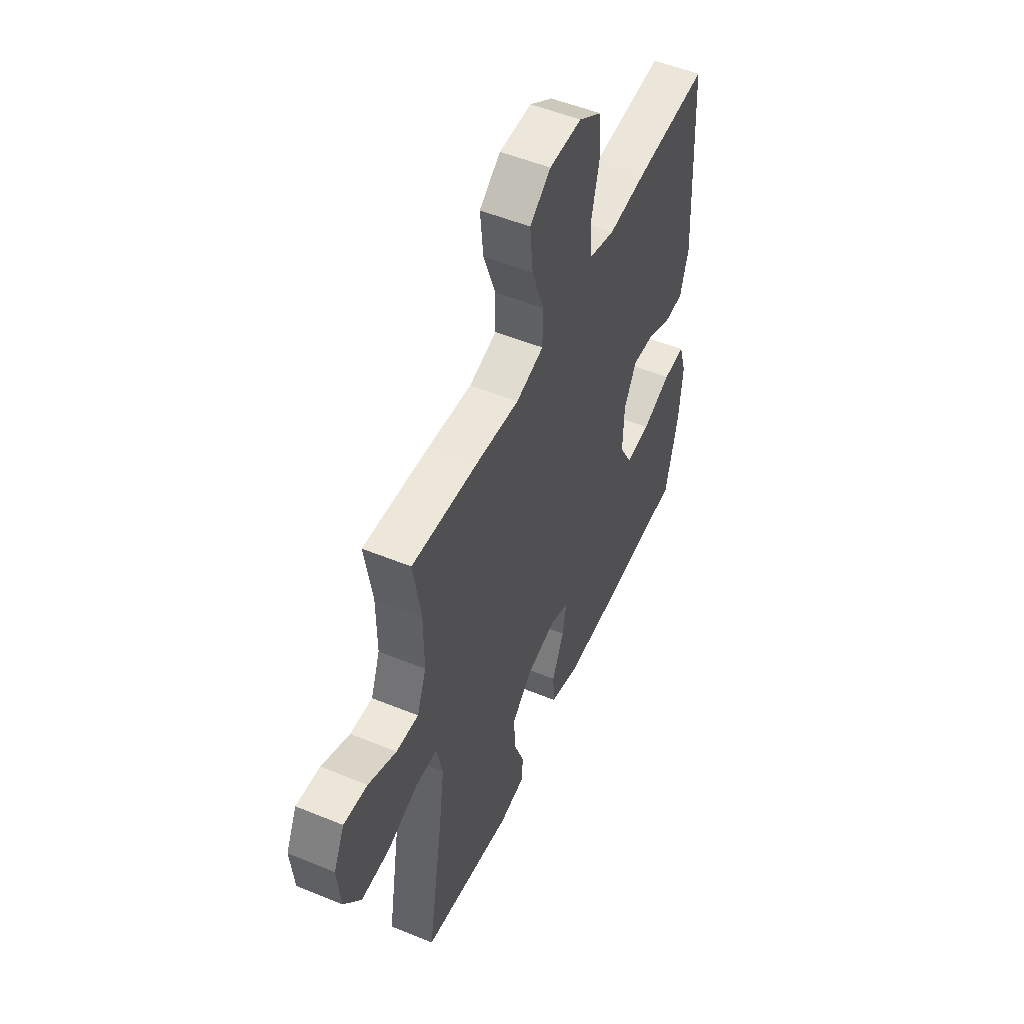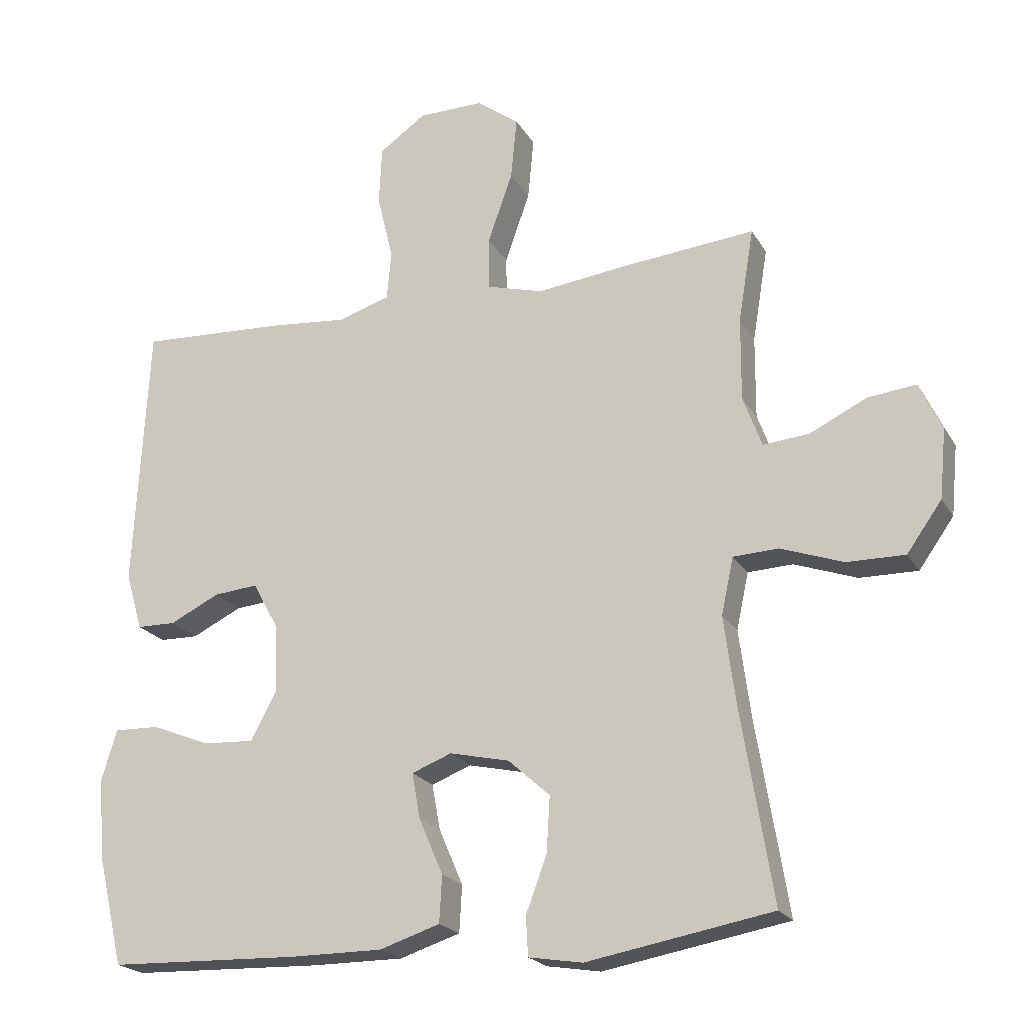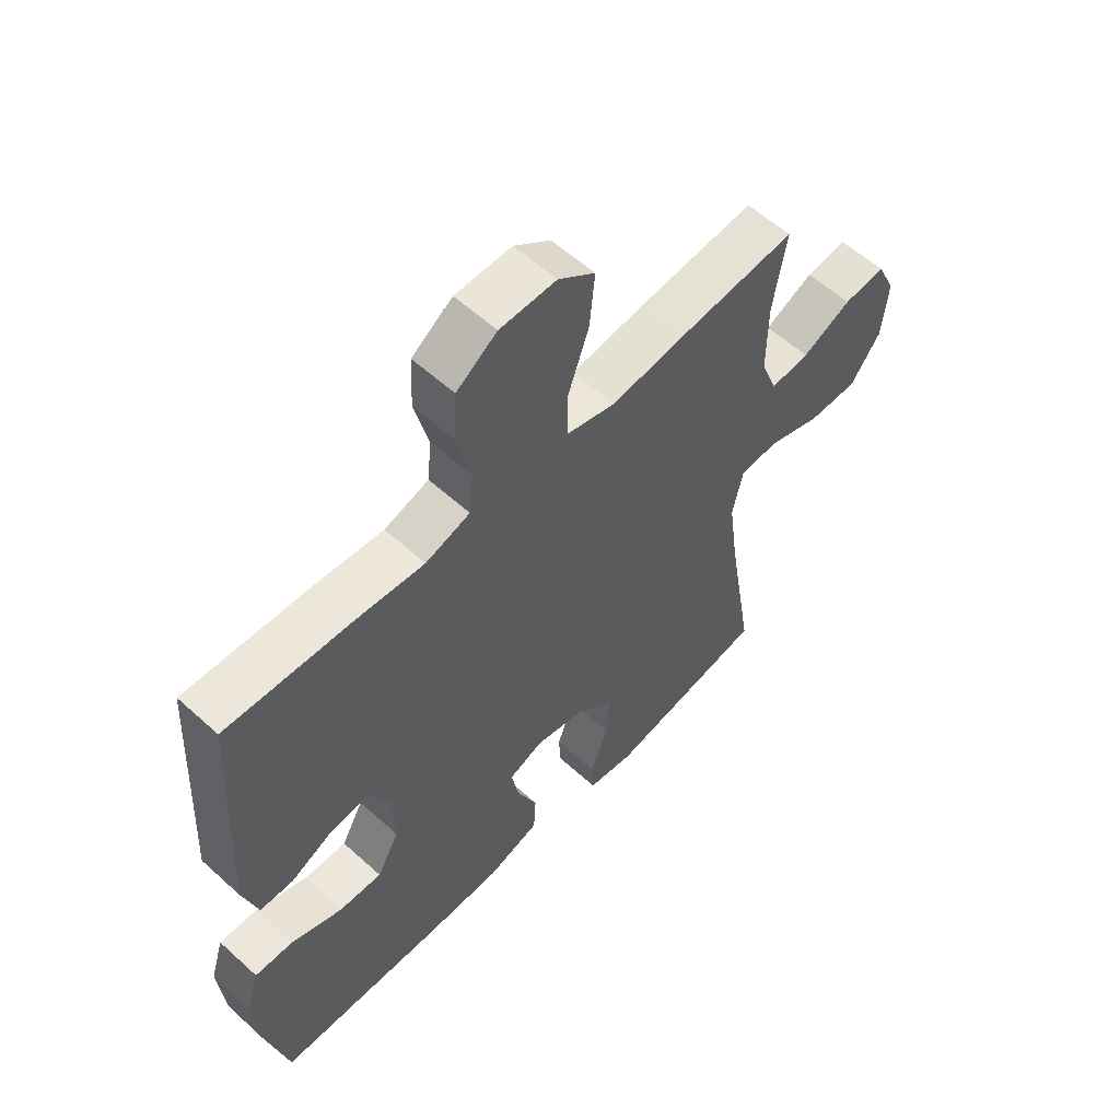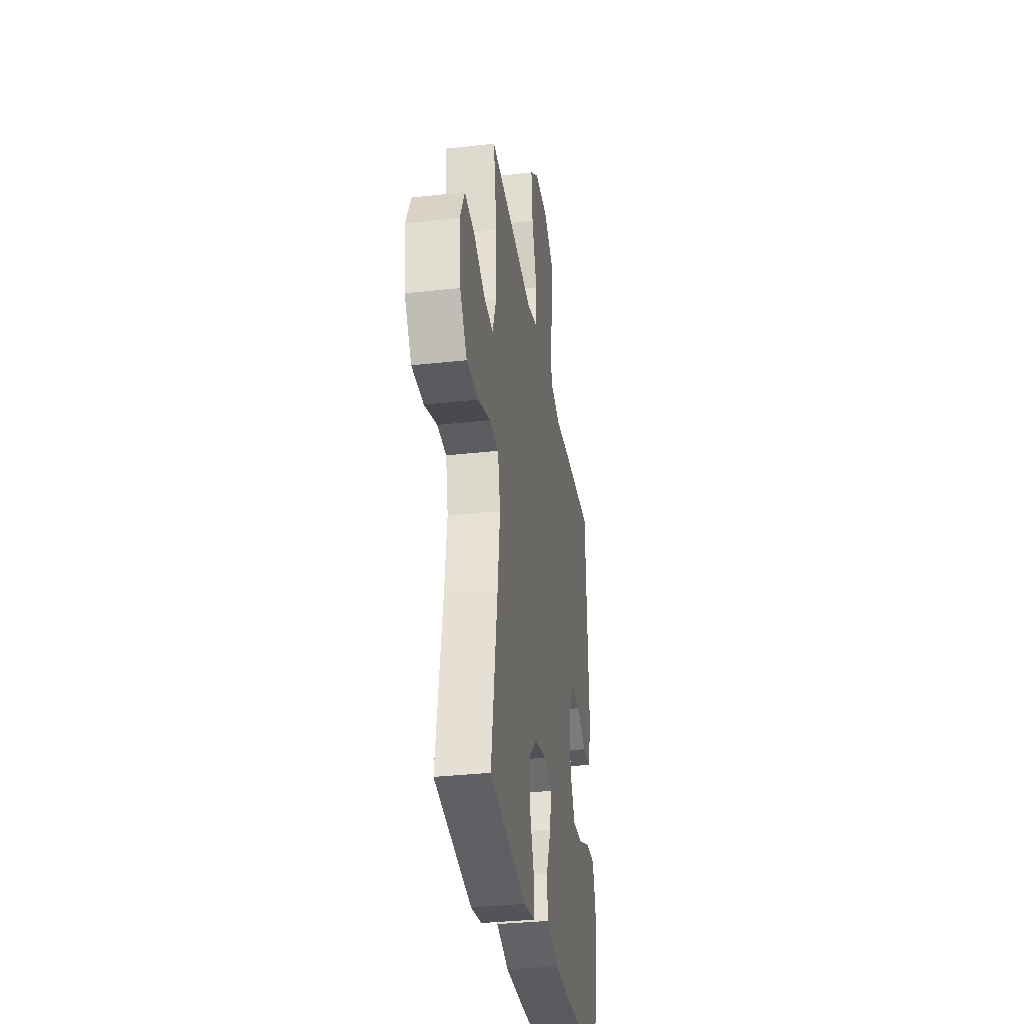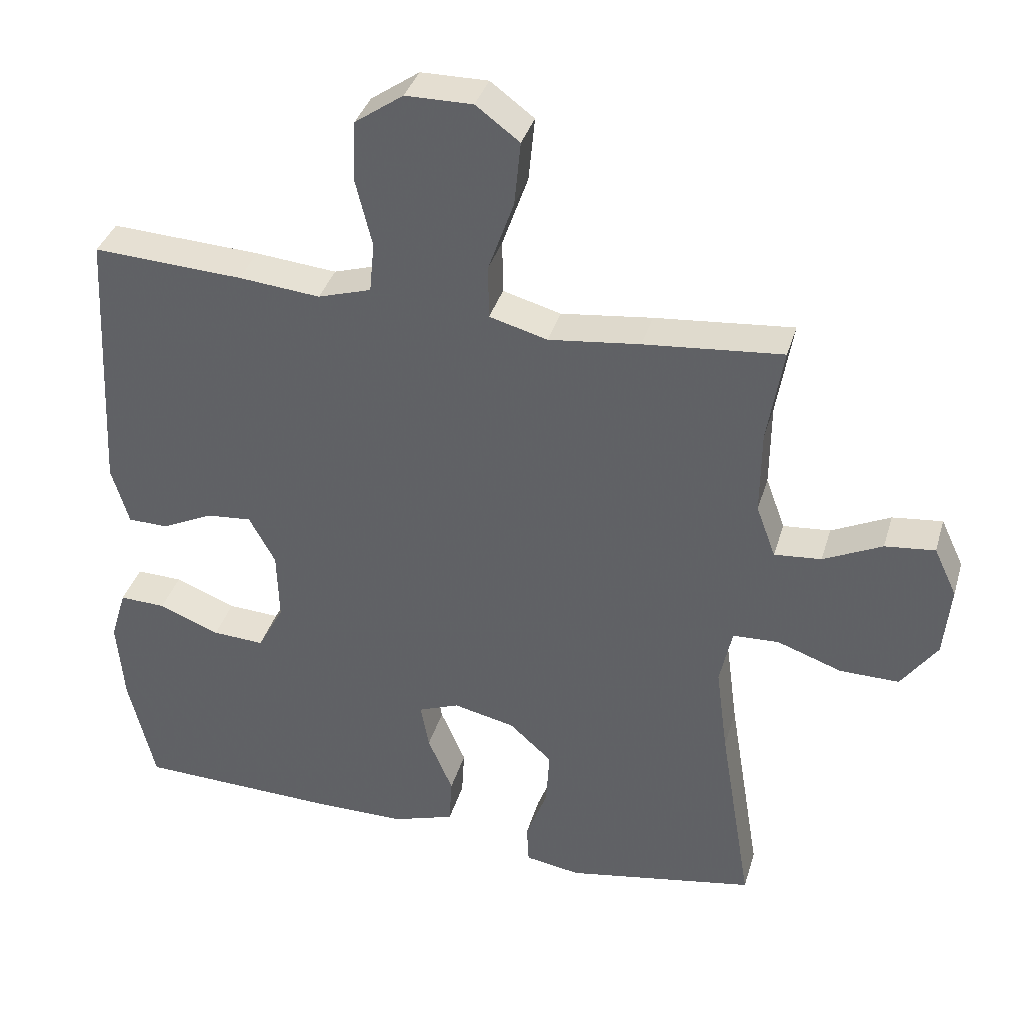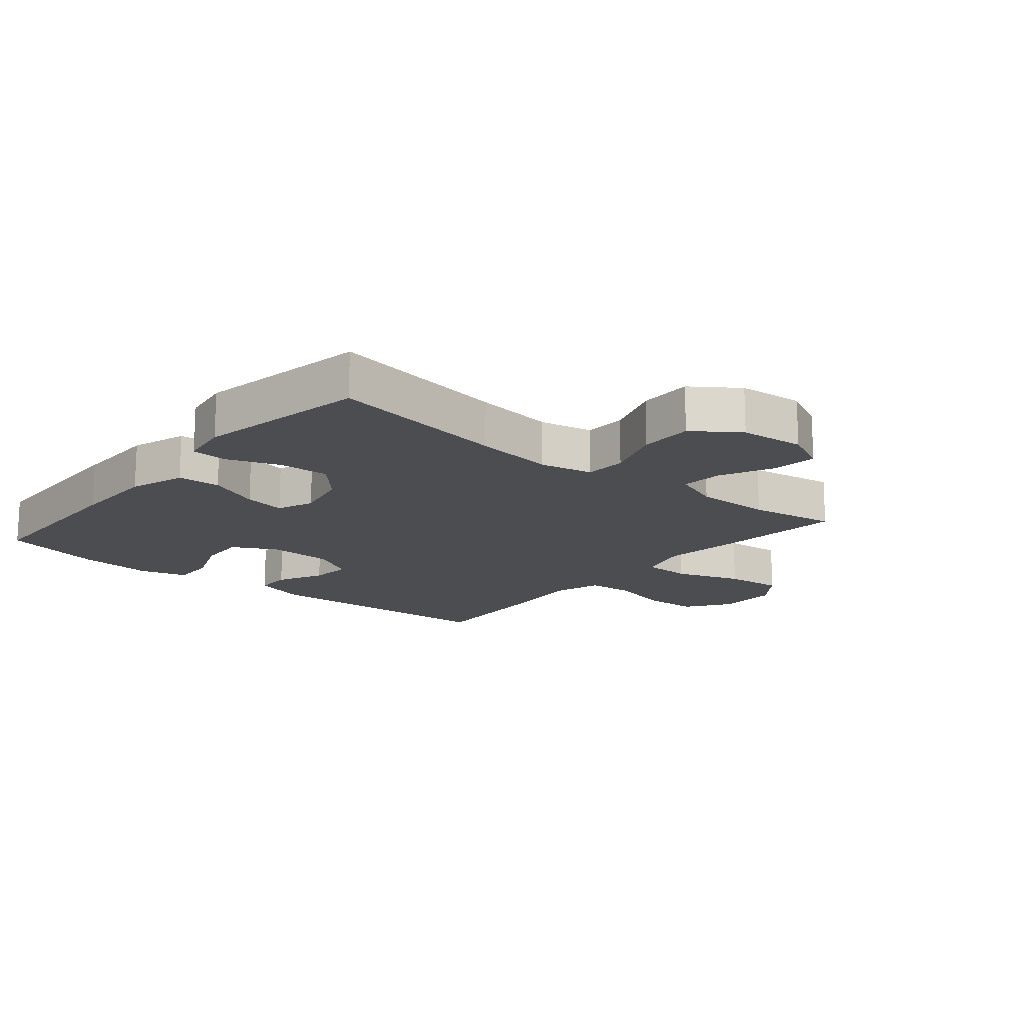
<metadata>
{"format":"obj","ext":"obj","renderer":"f3d","projection":"perspective","resolution":1024,"background":"white","views":[{"elev":52.2,"azim":-66.1,"up":"+Z"},{"elev":-21.0,"azim":-157.6,"up":"+Z"},{"elev":57.9,"azim":133.2,"up":"+Z"},{"elev":-33.1,"azim":-81.2,"up":"+Z"},{"elev":36.8,"azim":-164.1,"up":"+Z"},{"elev":-16.0,"azim":-130.0,"up":"+Y"}]}
</metadata>
<code>
v 0.5 0.07 0.5
v 0.521 0.07 0.103
v 0.496 0.07 0.018
v 0.438 0.07 0.017
v 0.364 0.07 0.053
v 0.298 0.07 0.059
v 0.26 0.07 -0.011
v 0.257 0.07 -0.113
v 0.295 0.07 -0.184
v 0.37 0.07 -0.18
v 0.458 0.07 -0.145
v 0.525 0.07 -0.143
v 0.548 0.07 -0.219
v 0.538 0.07 -0.339
v 0.5 0.07 -0.5
v 0.215 0.07 -0.509
v 0.078 0.07 -0.509
v -0.012 0.07 -0.48
v -0.016 0.07 -0.411
v 0.02 0.07 -0.327
v 0.032 0.07 -0.26
v -0.027 0.07 -0.237
v -0.116 0.07 -0.257
v -0.178 0.07 -0.313
v -0.173 0.07 -0.395
v -0.142 0.07 -0.478
v -0.145 0.07 -0.536
v -0.225 0.07 -0.549
v -0.5 0.07 -0.5
v -0.453 0.07 -0.212
v -0.436 0.07 -0.083
v -0.454 0.07 0.001
v -0.521 0.07 0.004
v -0.614 0.07 -0.029
v -0.7 0.07 -0.03
v -0.752 0.07 0.043
v -0.762 0.07 0.147
v -0.729 0.07 0.217
v -0.657 0.07 0.209
v -0.572 0.07 0.168
v -0.504 0.07 0.162
v -0.476 0.07 0.238
v -0.477 0.07 0.361
v -0.5 0.07 0.5
v -0.3 0.07 0.481
v -0.168 0.07 0.465
v -0.084 0.07 0.488
v -0.083 0.07 0.566
v -0.12 0.07 0.671
v -0.129 0.07 0.764
v -0.066 0.07 0.811
v 0.031 0.07 0.81
v 0.101 0.07 0.761
v 0.105 0.07 0.673
v 0.081 0.07 0.575
v 0.088 0.07 0.502
v 0.165 0.07 0.478
v 0.283 0.07 0.489
v 0.5 0 0.5
v 0.521 0 0.103
v 0.496 0 0.018
v 0.438 0 0.017
v 0.364 0 0.053
v 0.298 0 0.059
v 0.26 0 -0.011
v 0.257 0 -0.113
v 0.295 0 -0.184
v 0.37 0 -0.18
v 0.458 0 -0.145
v 0.525 0 -0.143
v 0.548 0 -0.219
v 0.538 0 -0.339
v 0.5 0 -0.5
v 0.215 0 -0.509
v 0.078 0 -0.509
v -0.012 0 -0.48
v -0.016 0 -0.411
v 0.02 0 -0.327
v 0.032 0 -0.26
v -0.027 0 -0.237
v -0.116 0 -0.257
v -0.178 0 -0.313
v -0.173 0 -0.395
v -0.142 0 -0.478
v -0.145 0 -0.536
v -0.225 0 -0.549
v -0.5 0 -0.5
v -0.453 0 -0.212
v -0.436 0 -0.083
v -0.454 0 0.001
v -0.521 0 0.004
v -0.614 0 -0.029
v -0.7 0 -0.03
v -0.752 0 0.043
v -0.762 0 0.147
v -0.729 0 0.217
v -0.657 0 0.209
v -0.572 0 0.168
v -0.504 0 0.162
v -0.476 0 0.238
v -0.477 0 0.361
v -0.5 0 0.5
v -0.3 0 0.481
v -0.168 0 0.465
v -0.084 0 0.488
v -0.083 0 0.566
v -0.12 0 0.671
v -0.129 0 0.764
v -0.066 0 0.811
v 0.031 0 0.81
v 0.101 0 0.761
v 0.105 0 0.673
v 0.081 0 0.575
v 0.088 0 0.502
v 0.165 0 0.478
v 0.283 0 0.489
f 3 4 5
f 2 3 5
f 1 2 5
f 58 1 5
f 57 58 5
f 56 57 5 6
f 53 54 55
f 52 53 55
f 51 52 55
f 50 51 55
f 49 50 55
f 48 49 55
f 47 48 55 56
f 56 6 7
f 47 56 7
f 46 47 7
f 46 7 8
f 45 46 8
f 44 45 8
f 43 44 8
f 38 39 40
f 37 38 40
f 36 37 40
f 35 36 40
f 34 35 40
f 33 34 40
f 32 33 40 41
f 28 29 30
f 27 28 30
f 26 27 30
f 25 26 30
f 24 25 30 31
f 23 24 31 32
f 18 19 20
f 17 18 20
f 16 17 20
f 15 16 20
f 14 15 20
f 13 14 20
f 12 13 20
f 11 12 20
f 10 11 20
f 9 10 20 21
f 9 21 22
f 8 9 22
f 43 8 22
f 42 43 22
f 32 41 42
f 23 32 42
f 22 23 42
f 63 62 61
f 63 61 60
f 63 60 59
f 63 59 116
f 63 116 115
f 64 63 115 114
f 113 112 111
f 113 111 110
f 113 110 109
f 113 109 108
f 113 108 107
f 113 107 106
f 114 113 106 105
f 65 64 114
f 65 114 105
f 65 105 104
f 66 65 104
f 66 104 103
f 66 103 102
f 66 102 101
f 98 97 96
f 98 96 95
f 98 95 94
f 98 94 93
f 98 93 92
f 98 92 91
f 99 98 91 90
f 88 87 86
f 88 86 85
f 88 85 84
f 88 84 83
f 89 88 83 82
f 90 89 82 81
f 78 77 76
f 78 76 75
f 78 75 74
f 78 74 73
f 78 73 72
f 78 72 71
f 78 71 70
f 78 70 69
f 78 69 68
f 79 78 68 67
f 80 79 67
f 80 67 66
f 80 66 101
f 80 101 100
f 100 99 90
f 100 90 81
f 100 81 80
f 1 59 60 2
f 2 60 61 3
f 3 61 62 4
f 4 62 63 5
f 5 63 64 6
f 6 64 65 7
f 7 65 66 8
f 8 66 67 9
f 9 67 68 10
f 10 68 69 11
f 11 69 70 12
f 12 70 71 13
f 13 71 72 14
f 14 72 73 15
f 15 73 74 16
f 16 74 75 17
f 17 75 76 18
f 18 76 77 19
f 19 77 78 20
f 20 78 79 21
f 21 79 80 22
f 22 80 81 23
f 23 81 82 24
f 24 82 83 25
f 25 83 84 26
f 26 84 85 27
f 27 85 86 28
f 28 86 87 29
f 29 87 88 30
f 30 88 89 31
f 31 89 90 32
f 32 90 91 33
f 33 91 92 34
f 34 92 93 35
f 35 93 94 36
f 36 94 95 37
f 37 95 96 38
f 38 96 97 39
f 39 97 98 40
f 40 98 99 41
f 41 99 100 42
f 42 100 101 43
f 43 101 102 44
f 44 102 103 45
f 45 103 104 46
f 46 104 105 47
f 47 105 106 48
f 48 106 107 49
f 49 107 108 50
f 50 108 109 51
f 51 109 110 52
f 52 110 111 53
f 53 111 112 54
f 54 112 113 55
f 55 113 114 56
f 56 114 115 57
f 57 115 116 58
f 58 116 59 1

</code>
